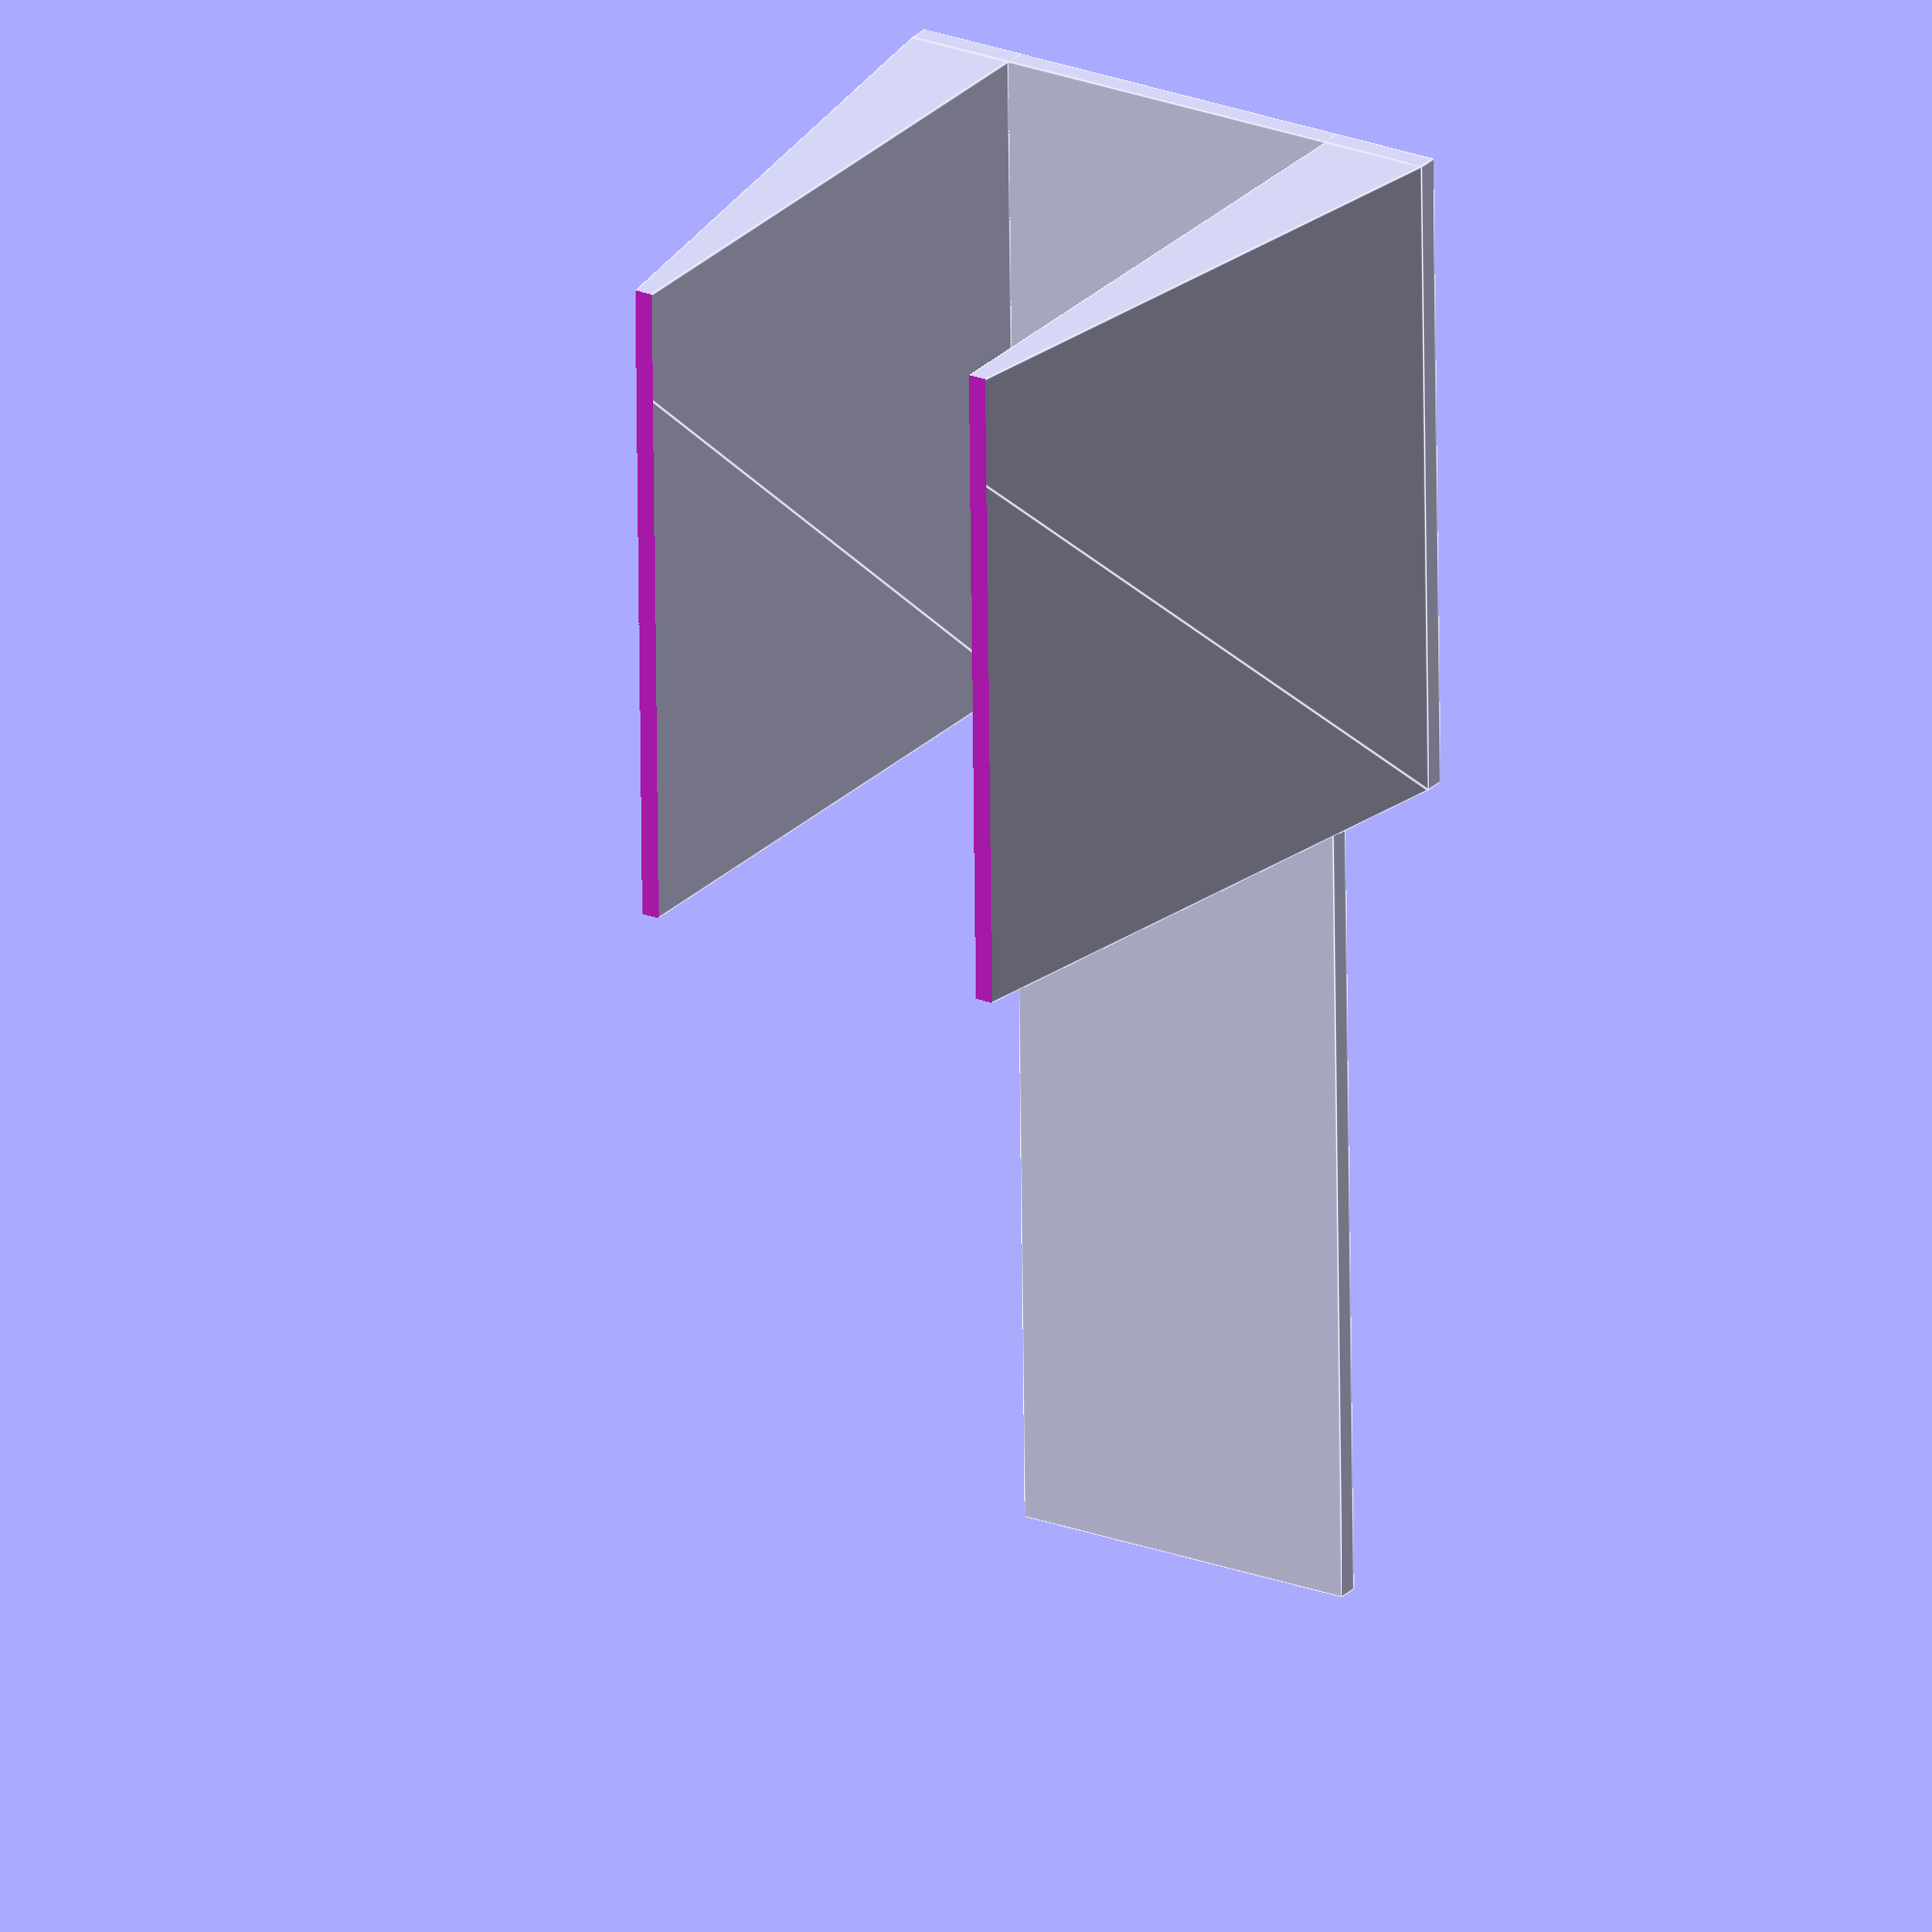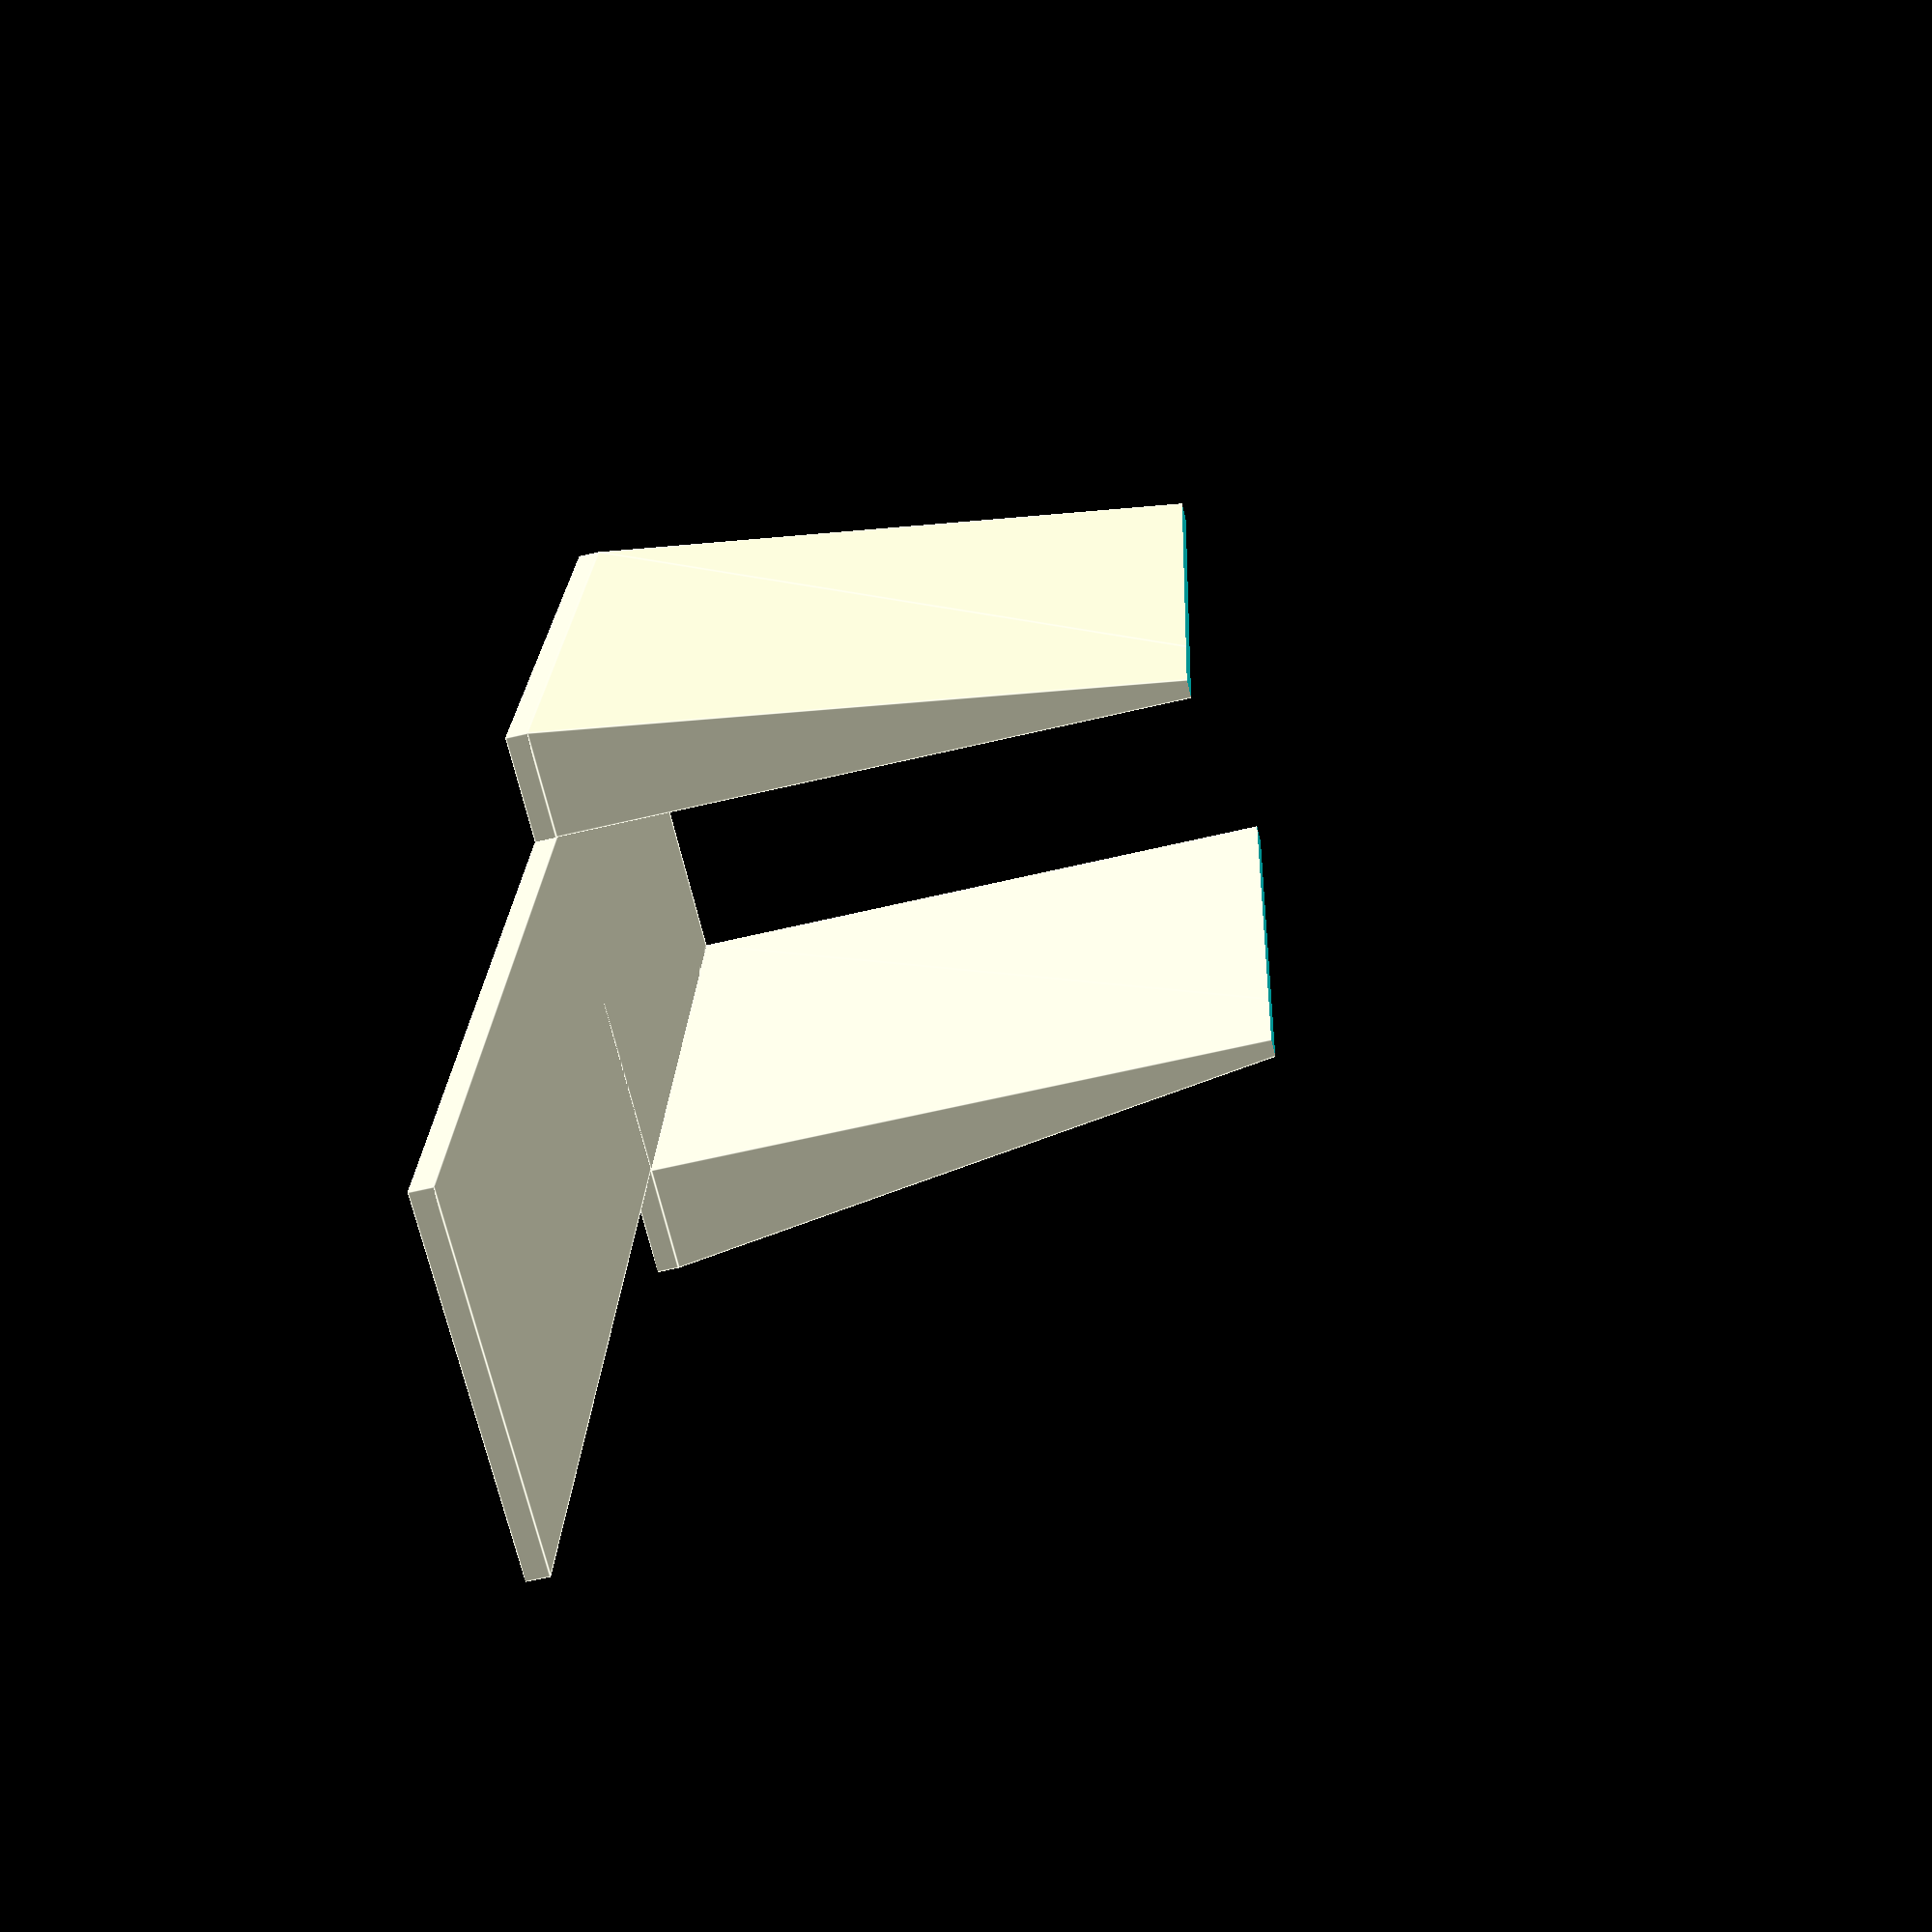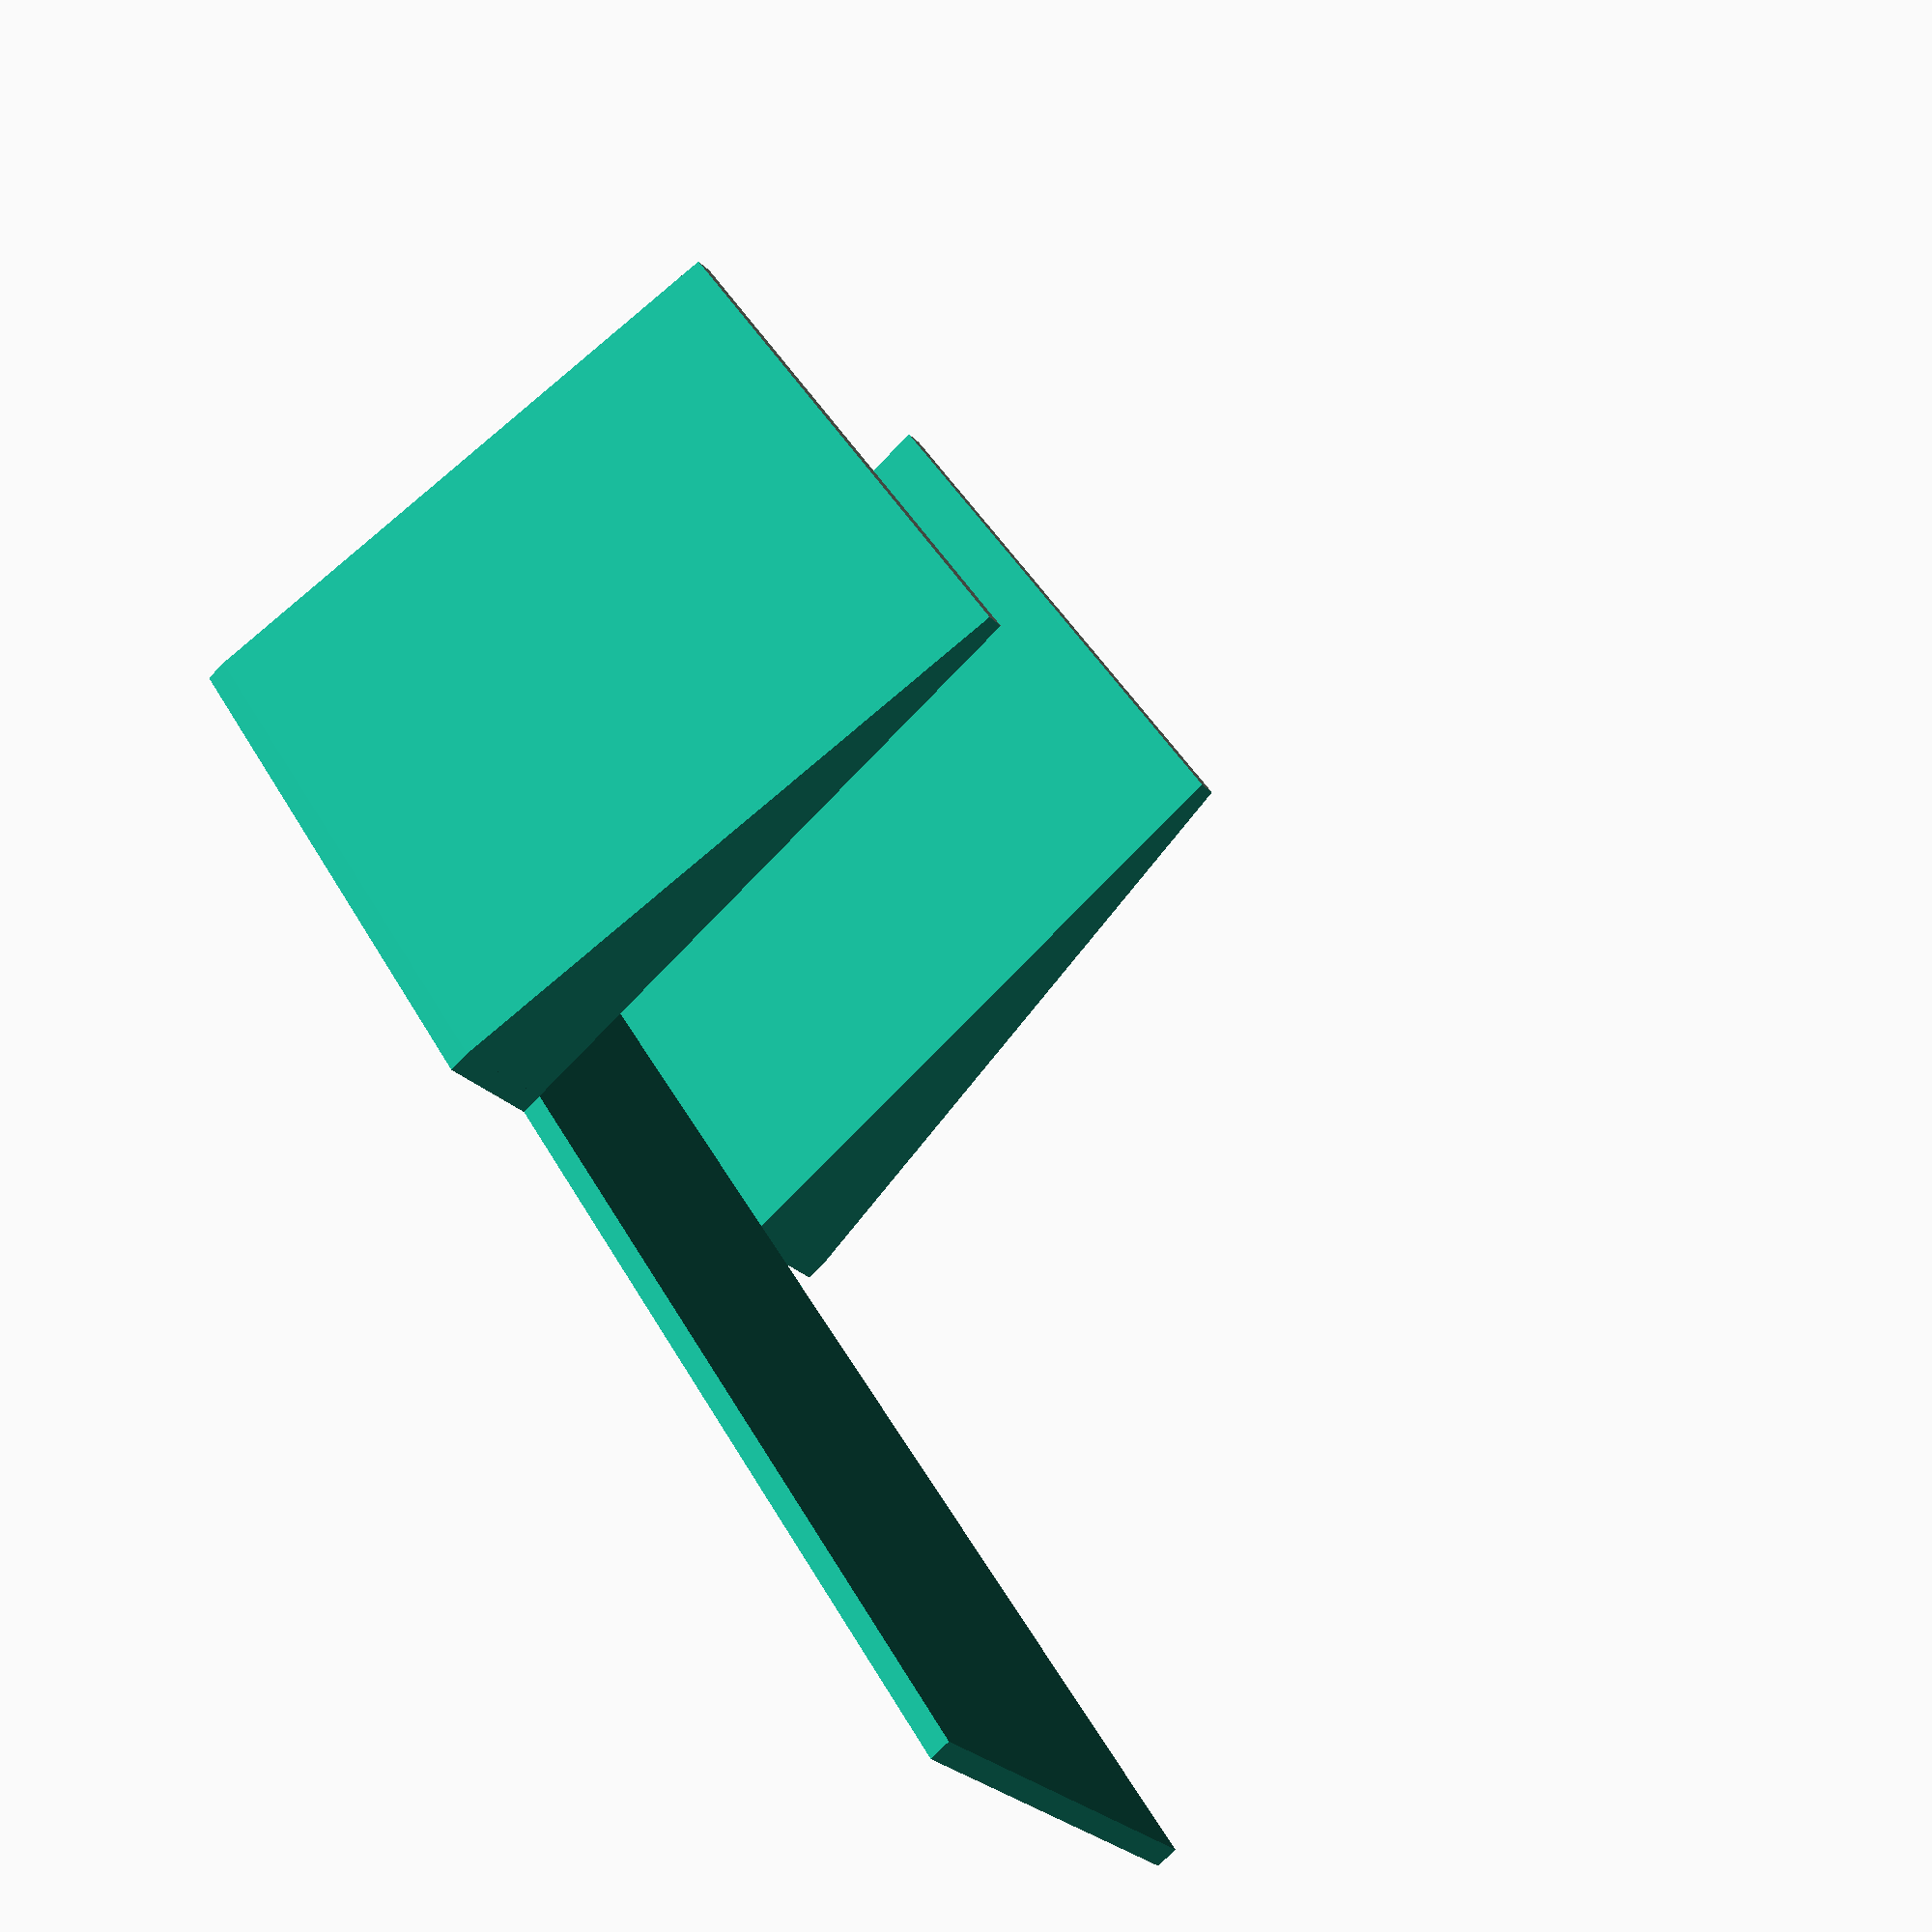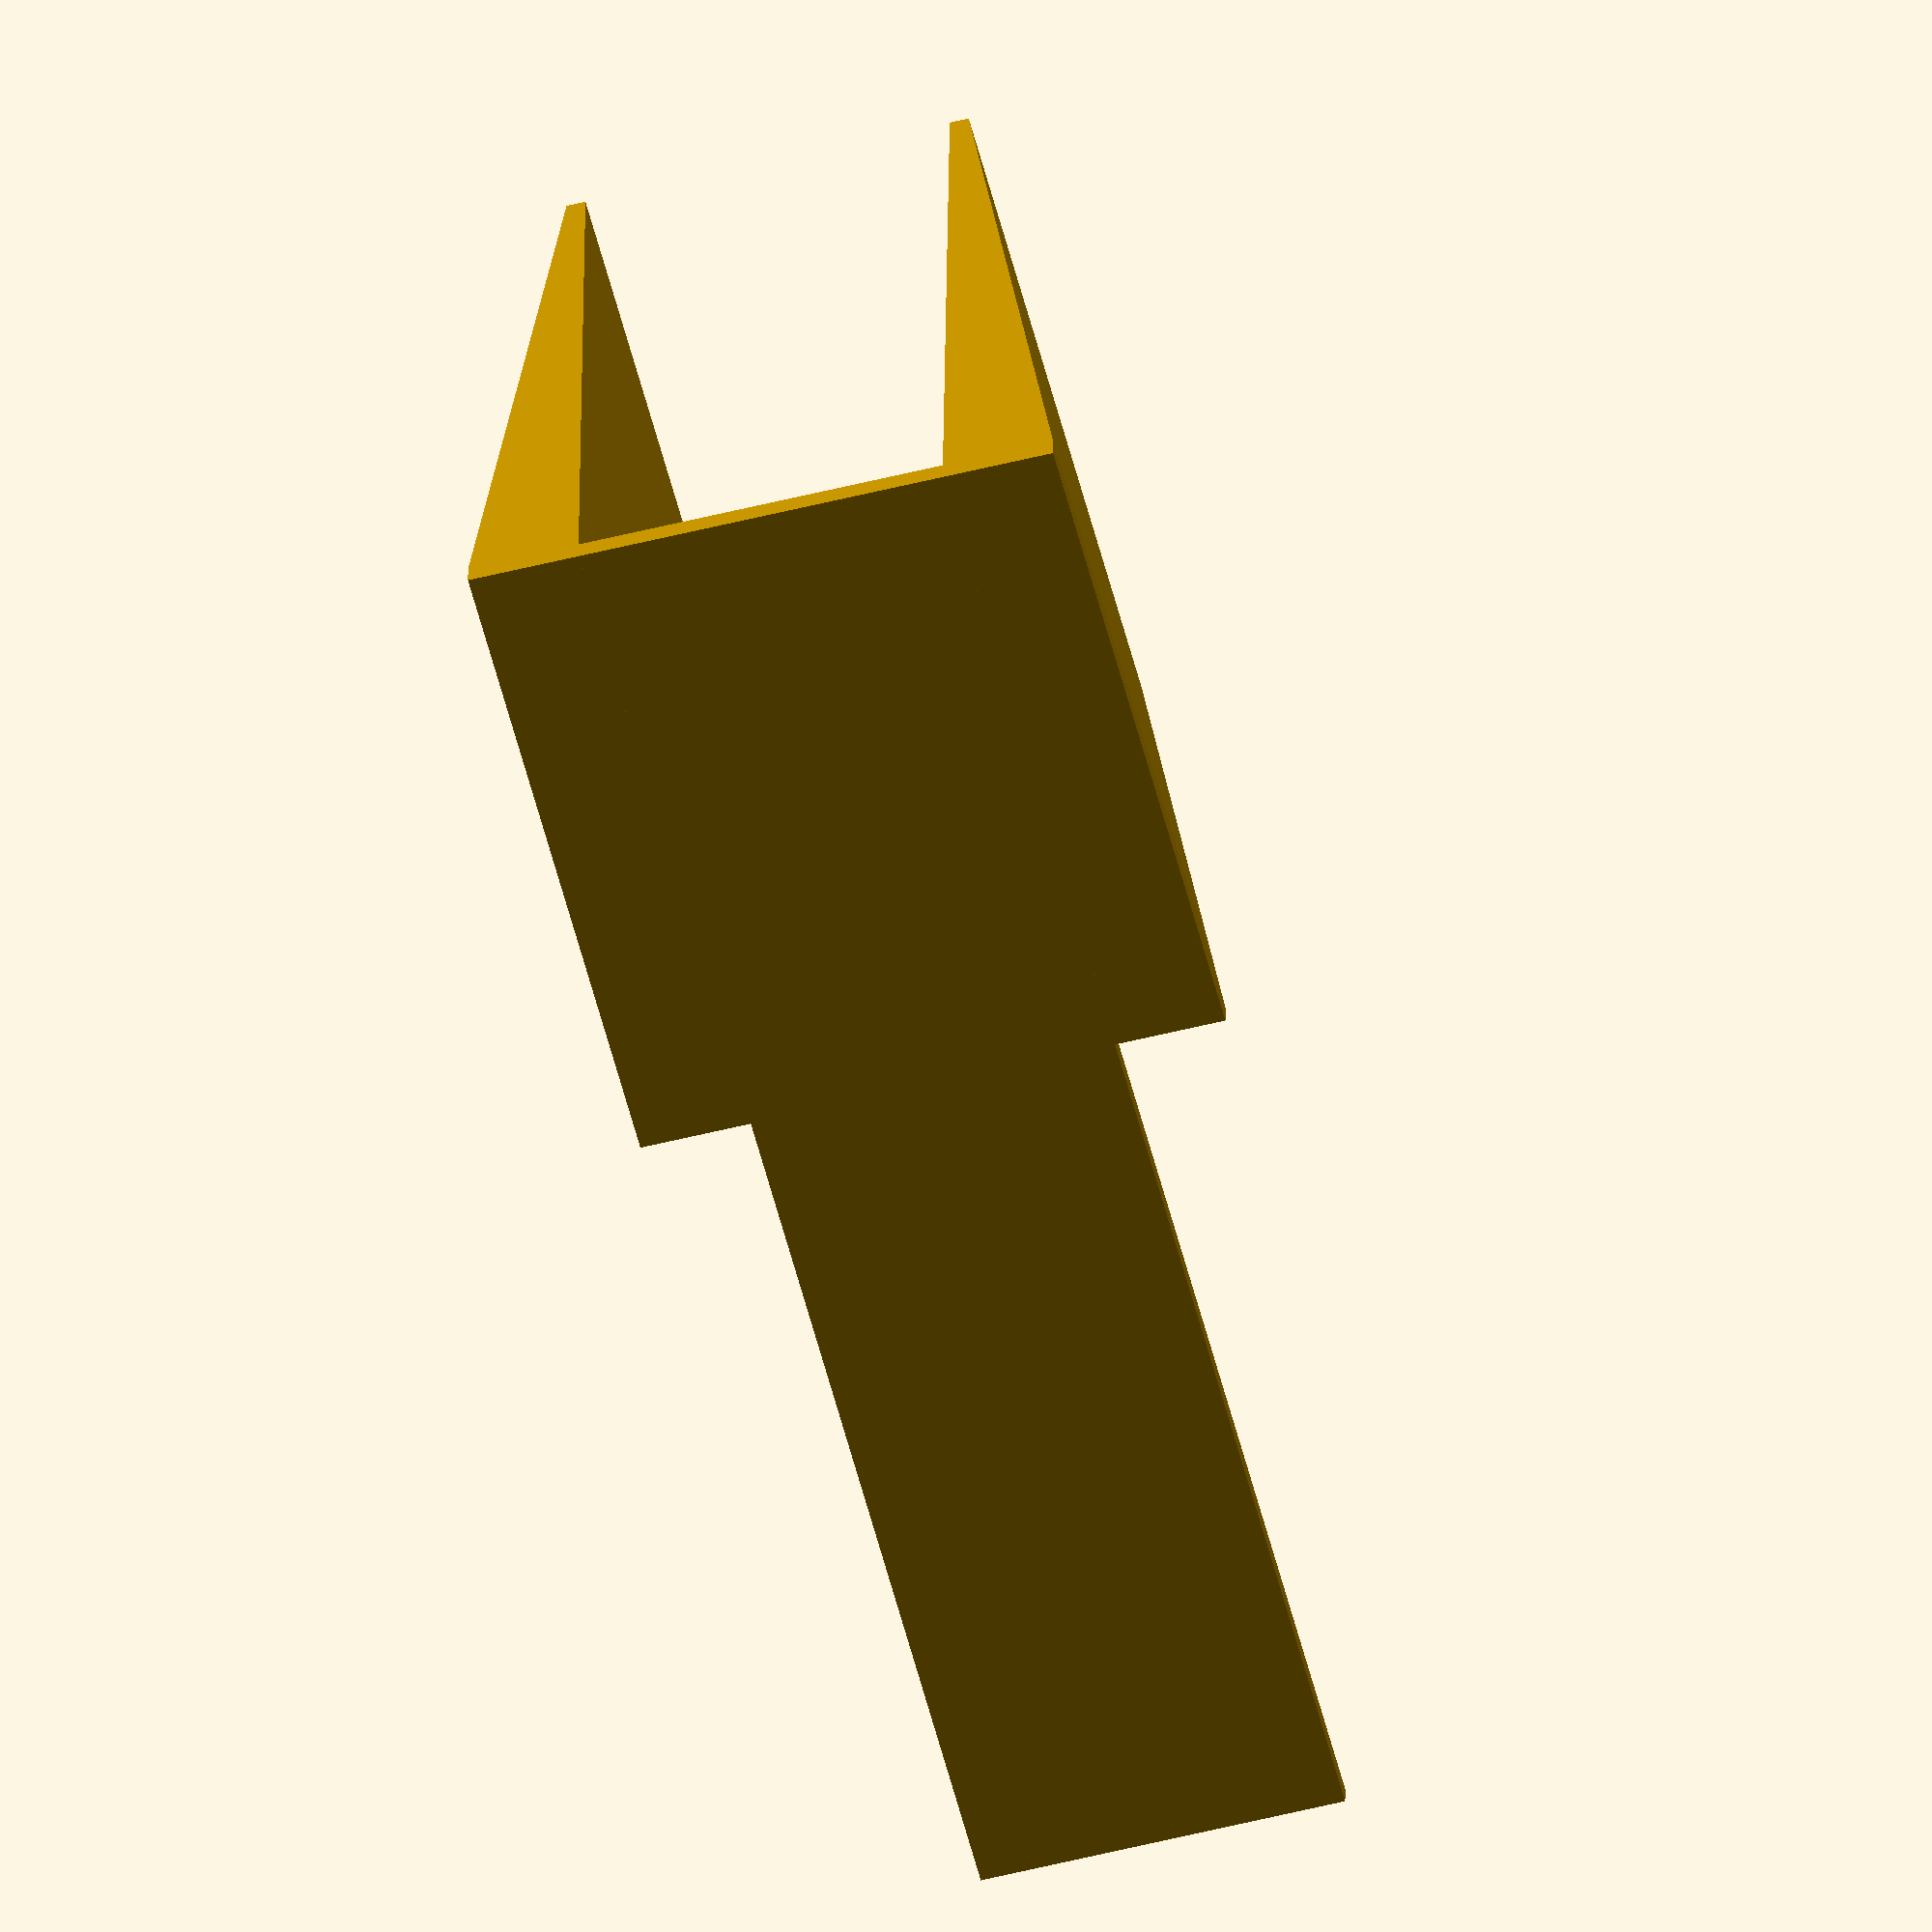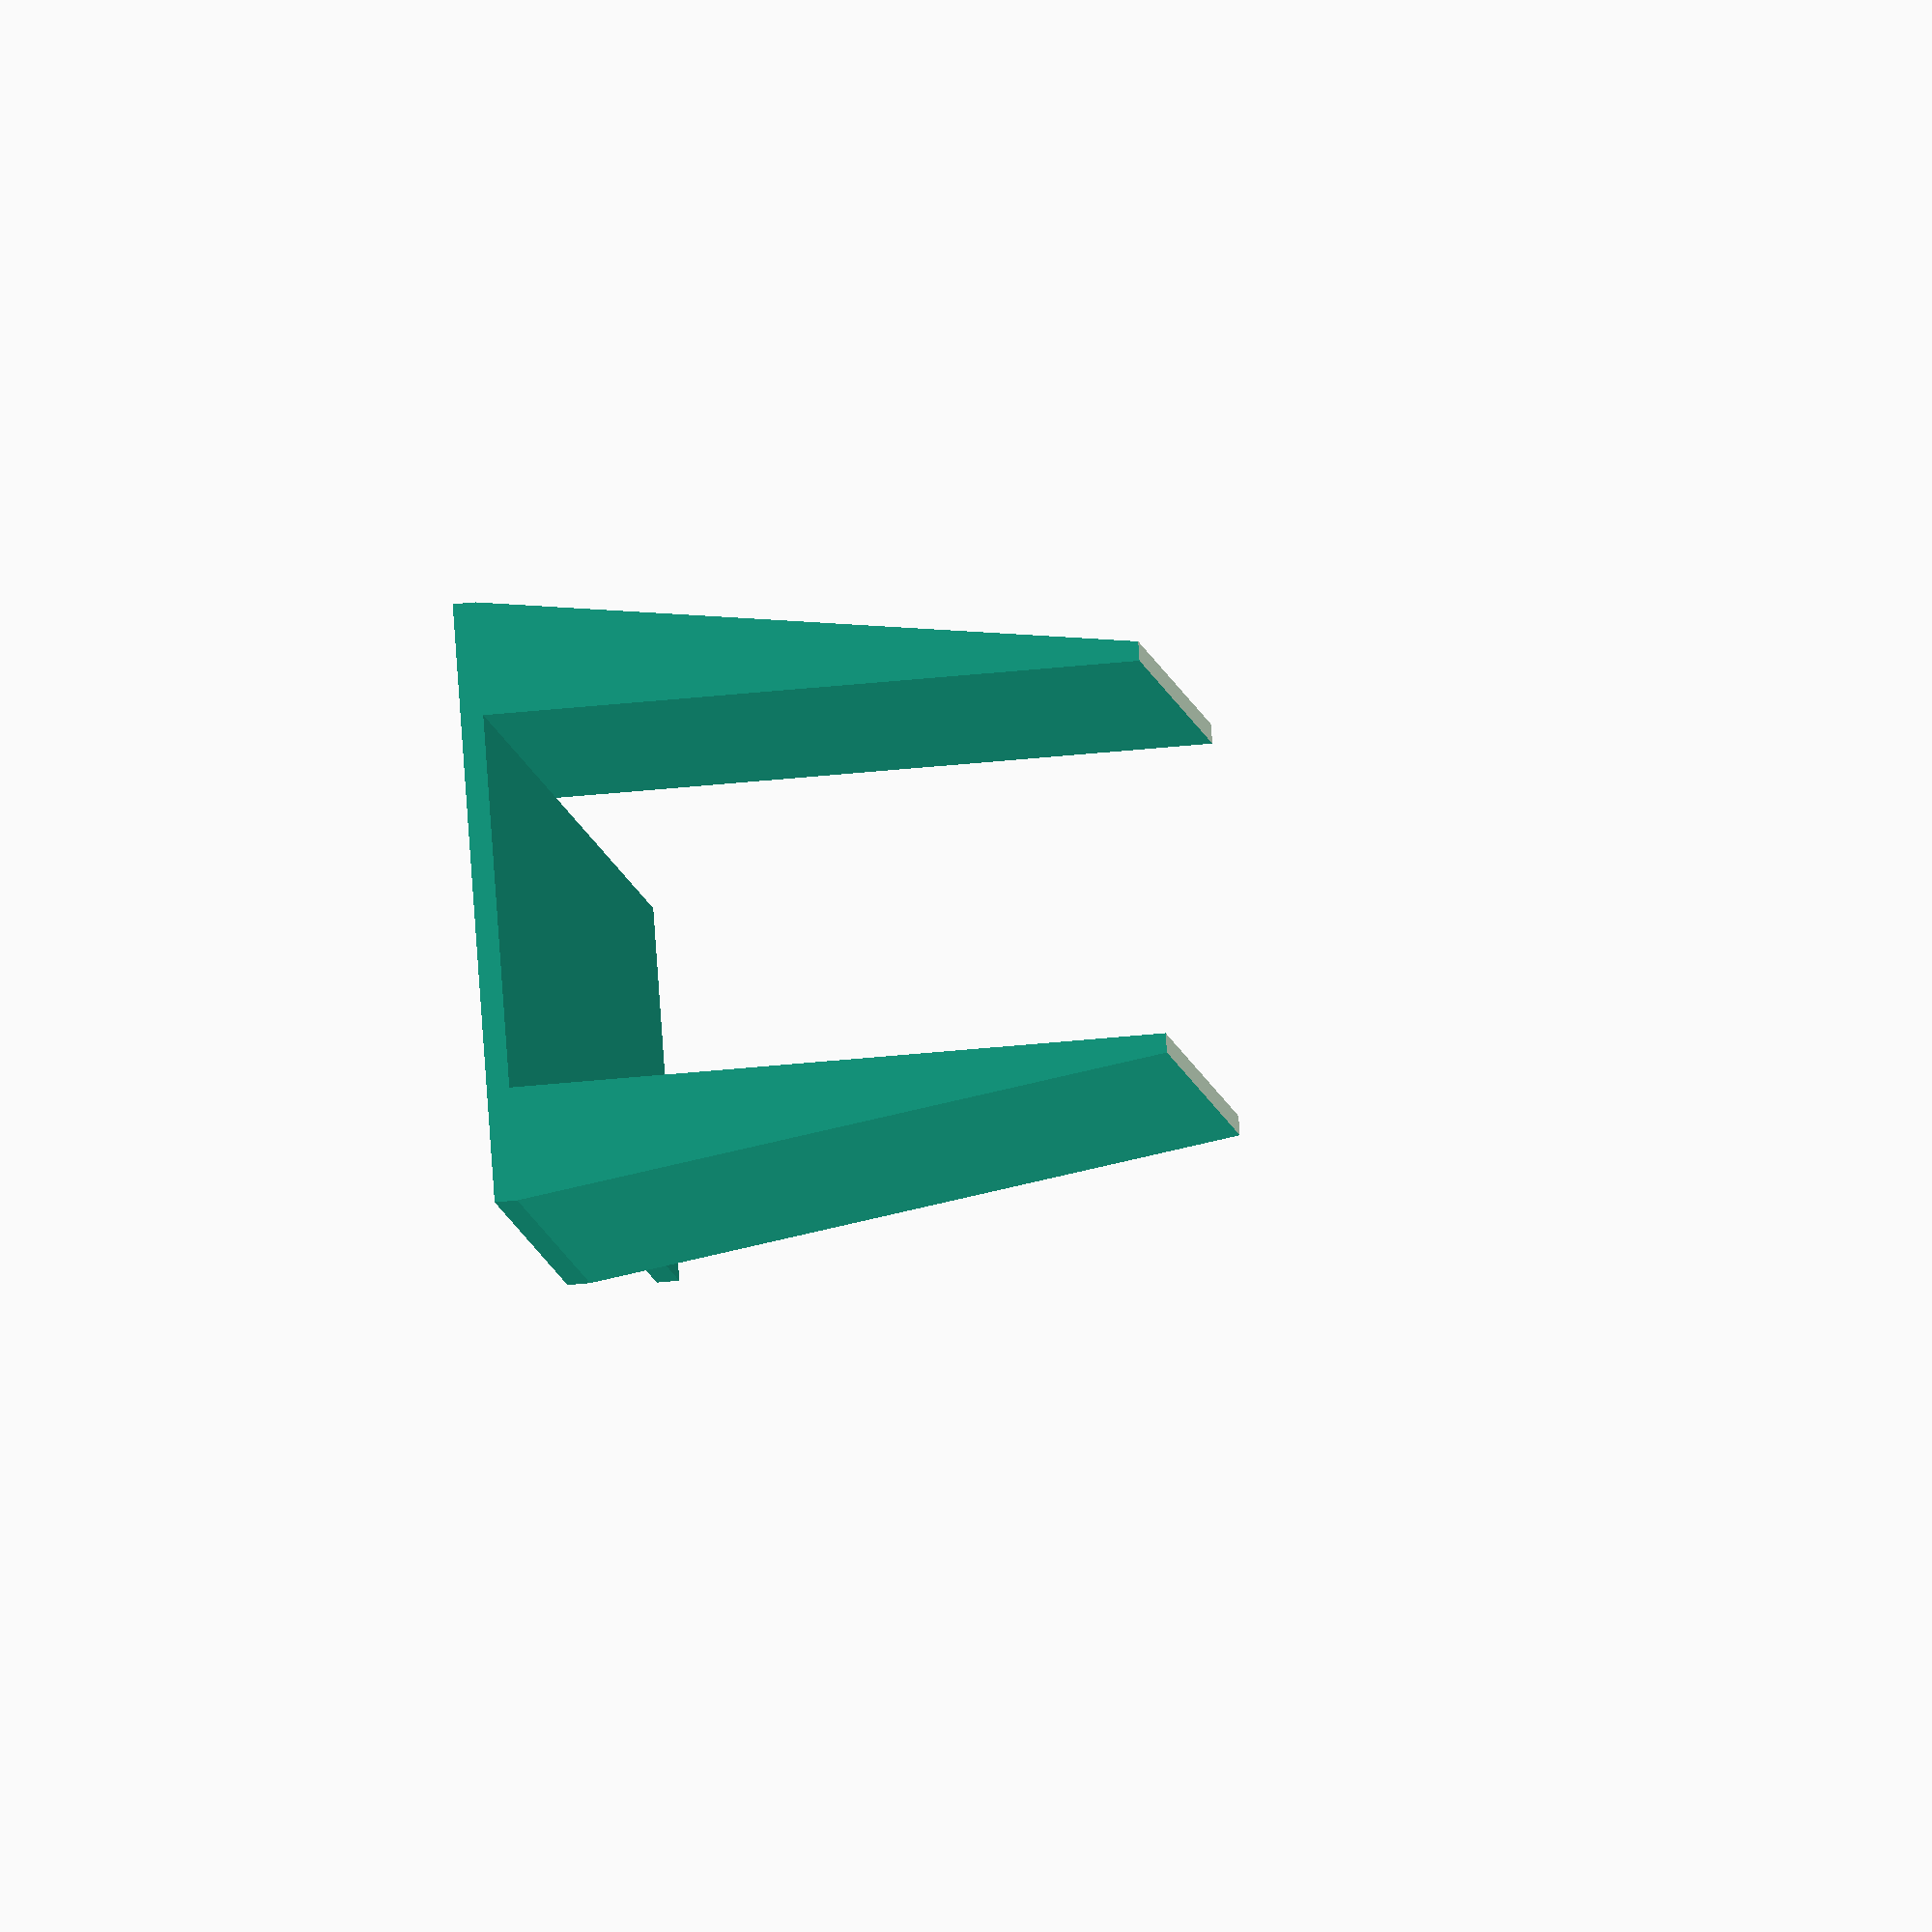
<openscad>
$fa = 1;
$fs = 0.5;
$fn = 50;

space = 33;

module prism(l, w, h) {
    polyhedron(// pt      0        1        2        3        4        5
               points=[[0,0,0], [0,w,h], [l,w,h], [l,0,0], [0,w,0], [l,w,0]],
               // top sloping face (A)
               faces=[[0,1,2,3],
               // vertical rectangular face (B)
               [2,1,4,5],
               // bottom face (C)
               [0,3,5,4],
               // rear triangular face (D)
               [0,4,1],
               // front triangular face (E)
               [3,2,5]]
               );}

translate([0,-10,0])
difference() {
  union() {           
    translate([0,0,2]) prism(60, 10, 70);
    translate([60,10+10+space,2]) rotate([0,0,180]) prism(60, 10, 70);
    cube([60,53,2]);
    translate([0,10,0]) cube([60+80,space,2]);
  }
  translate([-5,0,60]) cube([70,53,20]);
}
</openscad>
<views>
elev=155.3 azim=269.3 roll=147.4 proj=o view=edges
elev=241.5 azim=278.4 roll=256.3 proj=p view=edges
elev=76.9 azim=51.1 roll=315.9 proj=p view=solid
elev=328.8 azim=104.6 roll=180.6 proj=o view=wireframe
elev=40.3 azim=326.9 roll=277.3 proj=o view=solid
</views>
